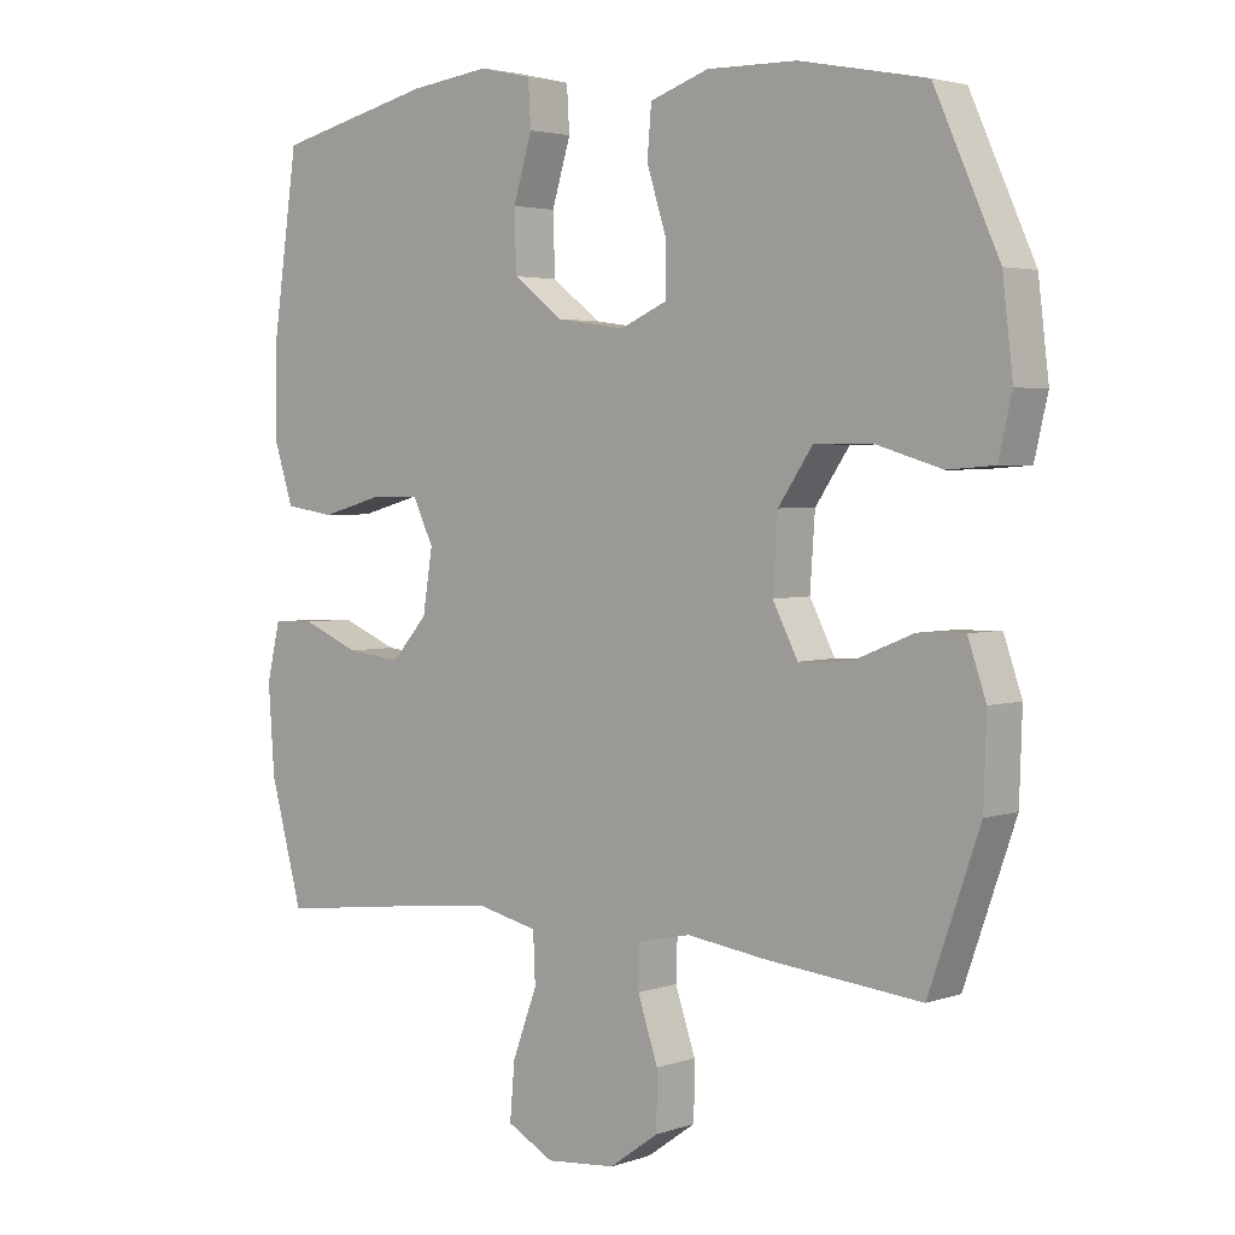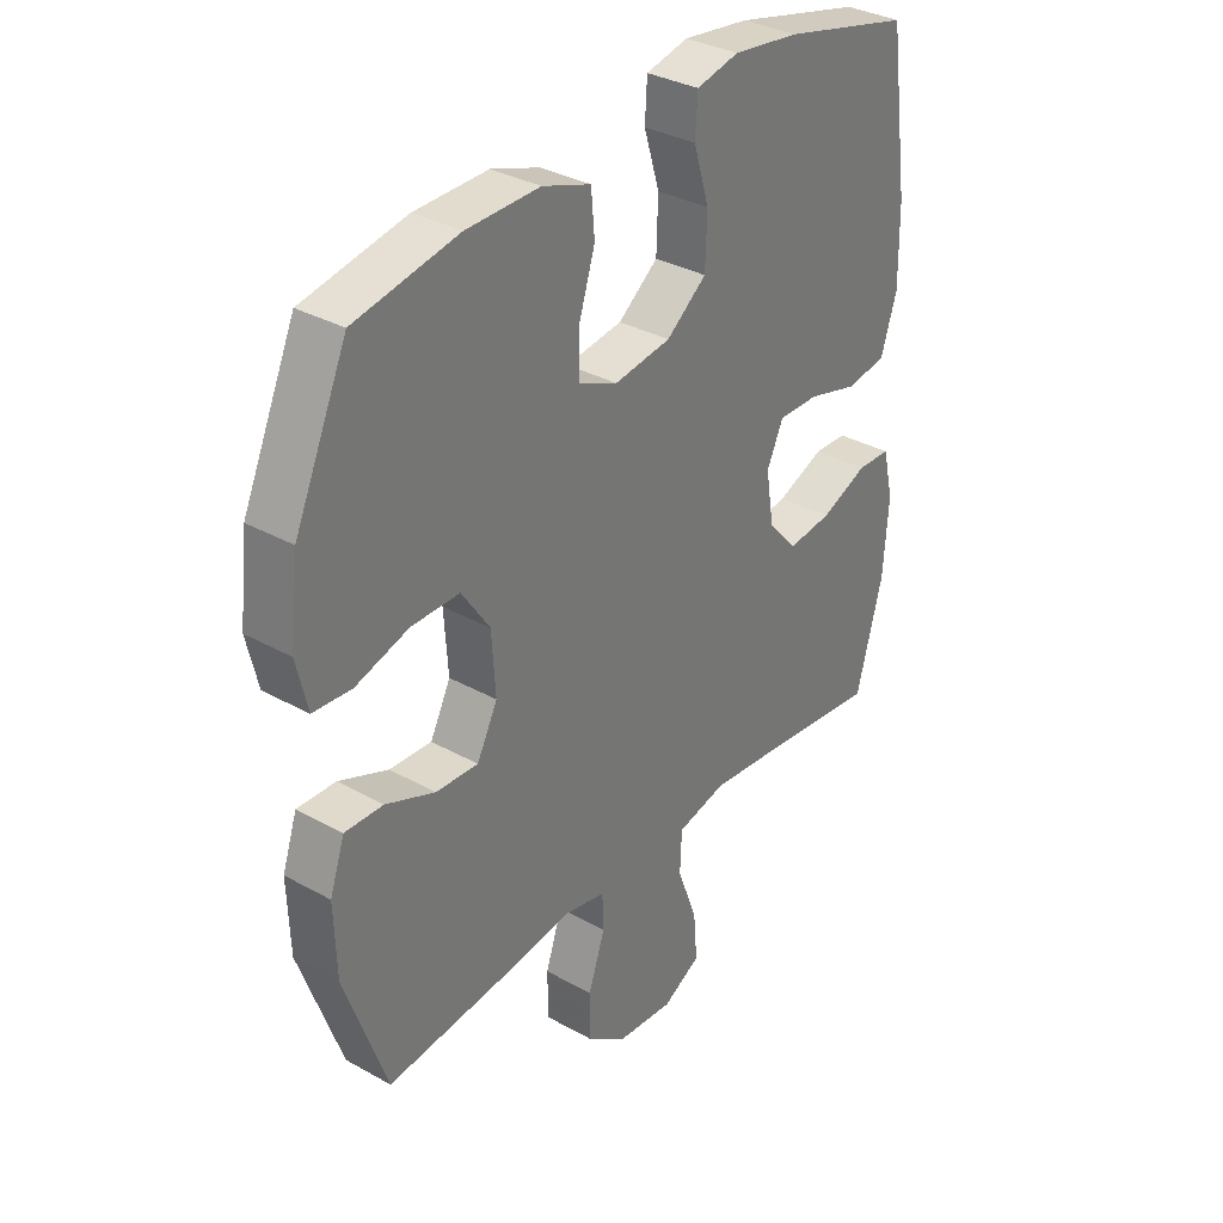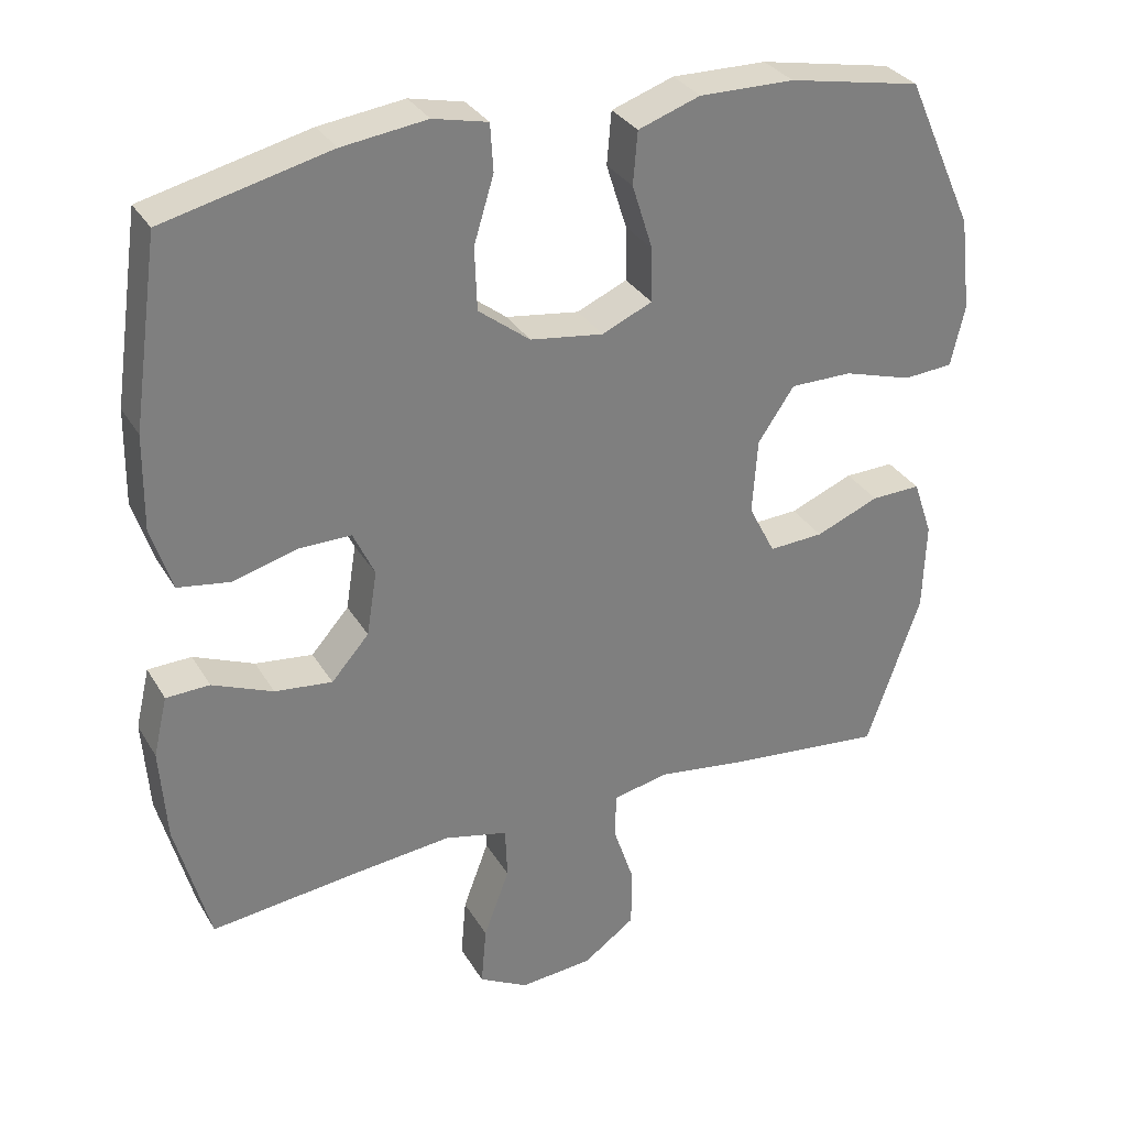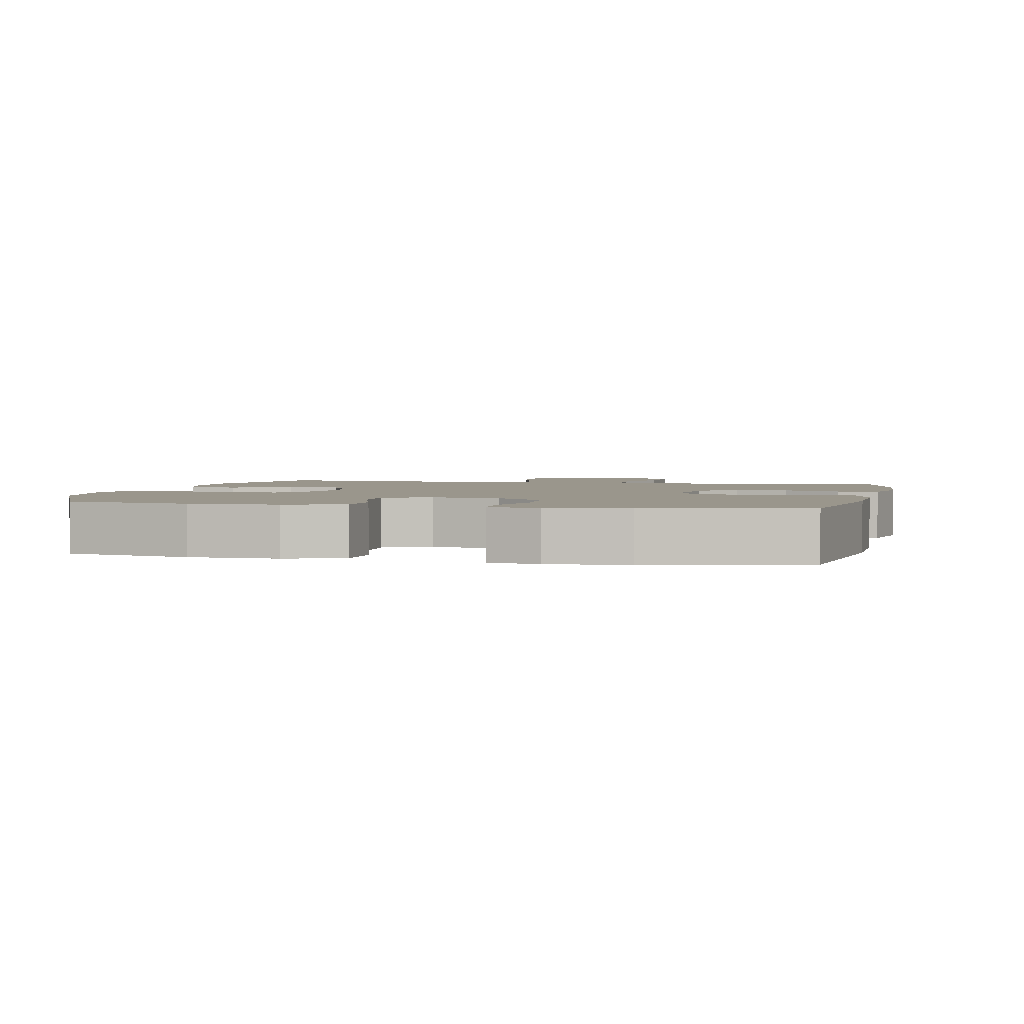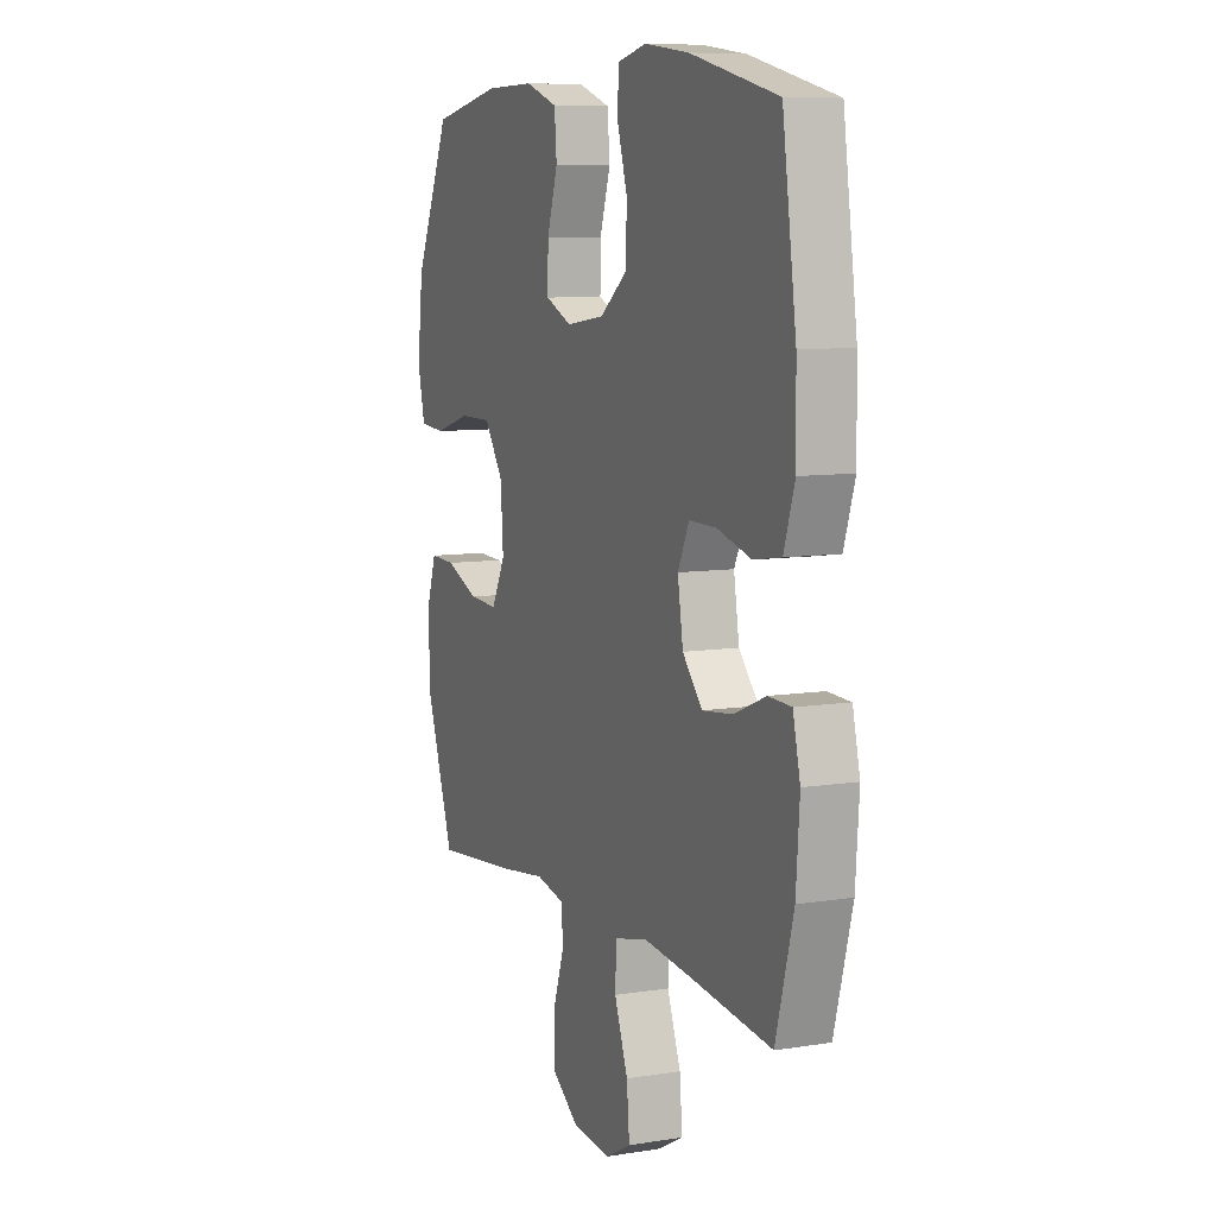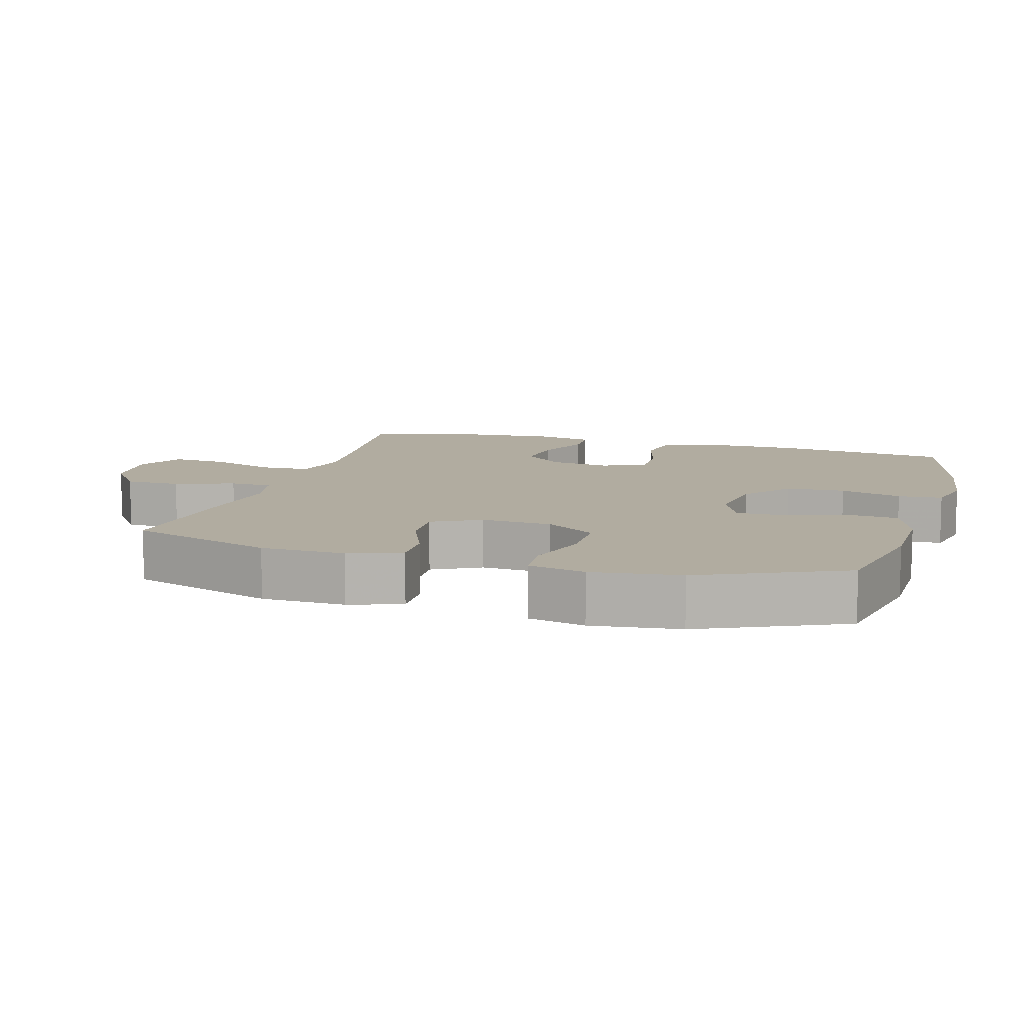
<metadata>
{"format":"obj","ext":"obj","renderer":"f3d","projection":"perspective","resolution":1024,"background":"white","views":[{"elev":3.2,"azim":-139.2,"up":"+Z"},{"elev":33.6,"azim":-52.7,"up":"+Z"},{"elev":31.5,"azim":154.1,"up":"+Z"},{"elev":2.5,"azim":12.6,"up":"+Y"},{"elev":8.5,"azim":66.6,"up":"+Z"},{"elev":10.1,"azim":-73.9,"up":"+Y"}]}
</metadata>
<code>
v -0.5 0.07 0.5
v -0.32 0.07 0.535
v -0.192 0.07 0.537
v -0.108 0.07 0.508
v -0.102 0.07 0.437
v -0.13 0.07 0.349
v -0.131 0.07 0.276
v -0.063 0.07 0.246
v 0.036 0.07 0.26
v 0.106 0.07 0.314
v 0.109 0.07 0.399
v 0.082 0.07 0.488
v 0.086 0.07 0.552
v 0.16 0.07 0.569
v 0.275 0.07 0.554
v 0.5 0.07 0.5
v 0.536 0.07 0.247
v 0.538 0.07 0.118
v 0.51 0.07 0.031
v 0.439 0.07 0.02
v 0.352 0.07 0.044
v 0.281 0.07 0.045
v 0.252 0.07 -0.017
v 0.266 0.07 -0.105
v 0.317 0.07 -0.163
v 0.395 0.07 -0.154
v 0.477 0.07 -0.12
v 0.536 0.07 -0.122
v 0.555 0.07 -0.203
v 0.546 0.07 -0.329
v 0.5 0.07 -0.5
v 0.299 0.07 -0.476
v 0.166 0.07 -0.462
v 0.08 0.07 -0.482
v 0.077 0.07 -0.553
v 0.112 0.07 -0.647
v 0.119 0.07 -0.728
v 0.052 0.07 -0.764
v -0.047 0.07 -0.755
v -0.117 0.07 -0.705
v -0.118 0.07 -0.625
v -0.089 0.07 -0.539
v -0.091 0.07 -0.478
v -0.166 0.07 -0.462
v -0.282 0.07 -0.478
v -0.5 0.07 -0.5
v -0.573 0.07 -0.291
v -0.577 0.07 -0.17
v -0.551 0.07 -0.094
v -0.484 0.07 -0.096
v -0.398 0.07 -0.131
v -0.324 0.07 -0.135
v -0.288 0.07 -0.065
v -0.295 0.07 0.037
v -0.344 0.07 0.109
v -0.428 0.07 0.109
v -0.521 0.07 0.081
v -0.588 0.07 0.086
v -0.607 0.07 0.168
v -0.592 0.07 0.295
v -0.5 0 0.5
v -0.32 0 0.535
v -0.192 0 0.537
v -0.108 0 0.508
v -0.102 0 0.437
v -0.13 0 0.349
v -0.131 0 0.276
v -0.063 0 0.246
v 0.036 0 0.26
v 0.106 0 0.314
v 0.109 0 0.399
v 0.082 0 0.488
v 0.086 0 0.552
v 0.16 0 0.569
v 0.275 0 0.554
v 0.5 0 0.5
v 0.536 0 0.247
v 0.538 0 0.118
v 0.51 0 0.031
v 0.439 0 0.02
v 0.352 0 0.044
v 0.281 0 0.045
v 0.252 0 -0.017
v 0.266 0 -0.105
v 0.317 0 -0.163
v 0.395 0 -0.154
v 0.477 0 -0.12
v 0.536 0 -0.122
v 0.555 0 -0.203
v 0.546 0 -0.329
v 0.5 0 -0.5
v 0.299 0 -0.476
v 0.166 0 -0.462
v 0.08 0 -0.482
v 0.077 0 -0.553
v 0.112 0 -0.647
v 0.119 0 -0.728
v 0.052 0 -0.764
v -0.047 0 -0.755
v -0.117 0 -0.705
v -0.118 0 -0.625
v -0.089 0 -0.539
v -0.091 0 -0.478
v -0.166 0 -0.462
v -0.282 0 -0.478
v -0.5 0 -0.5
v -0.573 0 -0.291
v -0.577 0 -0.17
v -0.551 0 -0.094
v -0.484 0 -0.096
v -0.398 0 -0.131
v -0.324 0 -0.135
v -0.288 0 -0.065
v -0.295 0 0.037
v -0.344 0 0.109
v -0.428 0 0.109
v -0.521 0 0.081
v -0.588 0 0.086
v -0.607 0 0.168
v -0.592 0 0.295
f 4 5 6
f 3 4 6
f 2 3 6
f 1 2 6
f 60 1 6
f 59 60 6
f 58 59 6
f 57 58 6
f 56 57 6
f 55 56 6 7
f 54 55 7 8
f 53 54 8 9
f 52 53 9 10
f 49 50 51
f 48 49 51
f 47 48 51
f 46 47 51
f 45 46 51
f 44 45 51
f 43 44 51 52
f 40 41 42
f 39 40 42
f 38 39 42
f 37 38 42
f 36 37 42
f 35 36 42
f 34 35 42 43
f 43 52 10
f 34 43 10
f 33 34 10
f 30 31 32
f 29 30 32
f 28 29 32
f 27 28 32
f 26 27 32
f 25 26 32 33
f 19 20 21
f 18 19 21
f 17 18 21
f 16 17 21
f 15 16 21
f 14 15 21
f 13 14 21
f 12 13 21
f 11 12 21
f 11 21 22
f 10 11 22 23
f 24 25 33
f 10 23 24 33
f 66 65 64
f 66 64 63
f 66 63 62
f 66 62 61
f 66 61 120
f 66 120 119
f 66 119 118
f 66 118 117
f 66 117 116
f 67 66 116 115
f 68 67 115 114
f 69 68 114 113
f 70 69 113 112
f 111 110 109
f 111 109 108
f 111 108 107
f 111 107 106
f 111 106 105
f 111 105 104
f 112 111 104 103
f 102 101 100
f 102 100 99
f 102 99 98
f 102 98 97
f 102 97 96
f 102 96 95
f 103 102 95 94
f 70 112 103
f 70 103 94
f 70 94 93
f 92 91 90
f 92 90 89
f 92 89 88
f 92 88 87
f 92 87 86
f 93 92 86 85
f 81 80 79
f 81 79 78
f 81 78 77
f 81 77 76
f 81 76 75
f 81 75 74
f 81 74 73
f 81 73 72
f 81 72 71
f 82 81 71
f 83 82 71 70
f 93 85 84
f 93 84 83 70
f 1 61 62 2
f 2 62 63 3
f 3 63 64 4
f 4 64 65 5
f 5 65 66 6
f 6 66 67 7
f 7 67 68 8
f 8 68 69 9
f 9 69 70 10
f 10 70 71 11
f 11 71 72 12
f 12 72 73 13
f 13 73 74 14
f 14 74 75 15
f 15 75 76 16
f 16 76 77 17
f 17 77 78 18
f 18 78 79 19
f 19 79 80 20
f 20 80 81 21
f 21 81 82 22
f 22 82 83 23
f 23 83 84 24
f 24 84 85 25
f 25 85 86 26
f 26 86 87 27
f 27 87 88 28
f 28 88 89 29
f 29 89 90 30
f 30 90 91 31
f 31 91 92 32
f 32 92 93 33
f 33 93 94 34
f 34 94 95 35
f 35 95 96 36
f 36 96 97 37
f 37 97 98 38
f 38 98 99 39
f 39 99 100 40
f 40 100 101 41
f 41 101 102 42
f 42 102 103 43
f 43 103 104 44
f 44 104 105 45
f 45 105 106 46
f 46 106 107 47
f 47 107 108 48
f 48 108 109 49
f 49 109 110 50
f 50 110 111 51
f 51 111 112 52
f 52 112 113 53
f 53 113 114 54
f 54 114 115 55
f 55 115 116 56
f 56 116 117 57
f 57 117 118 58
f 58 118 119 59
f 59 119 120 60
f 60 120 61 1

</code>
